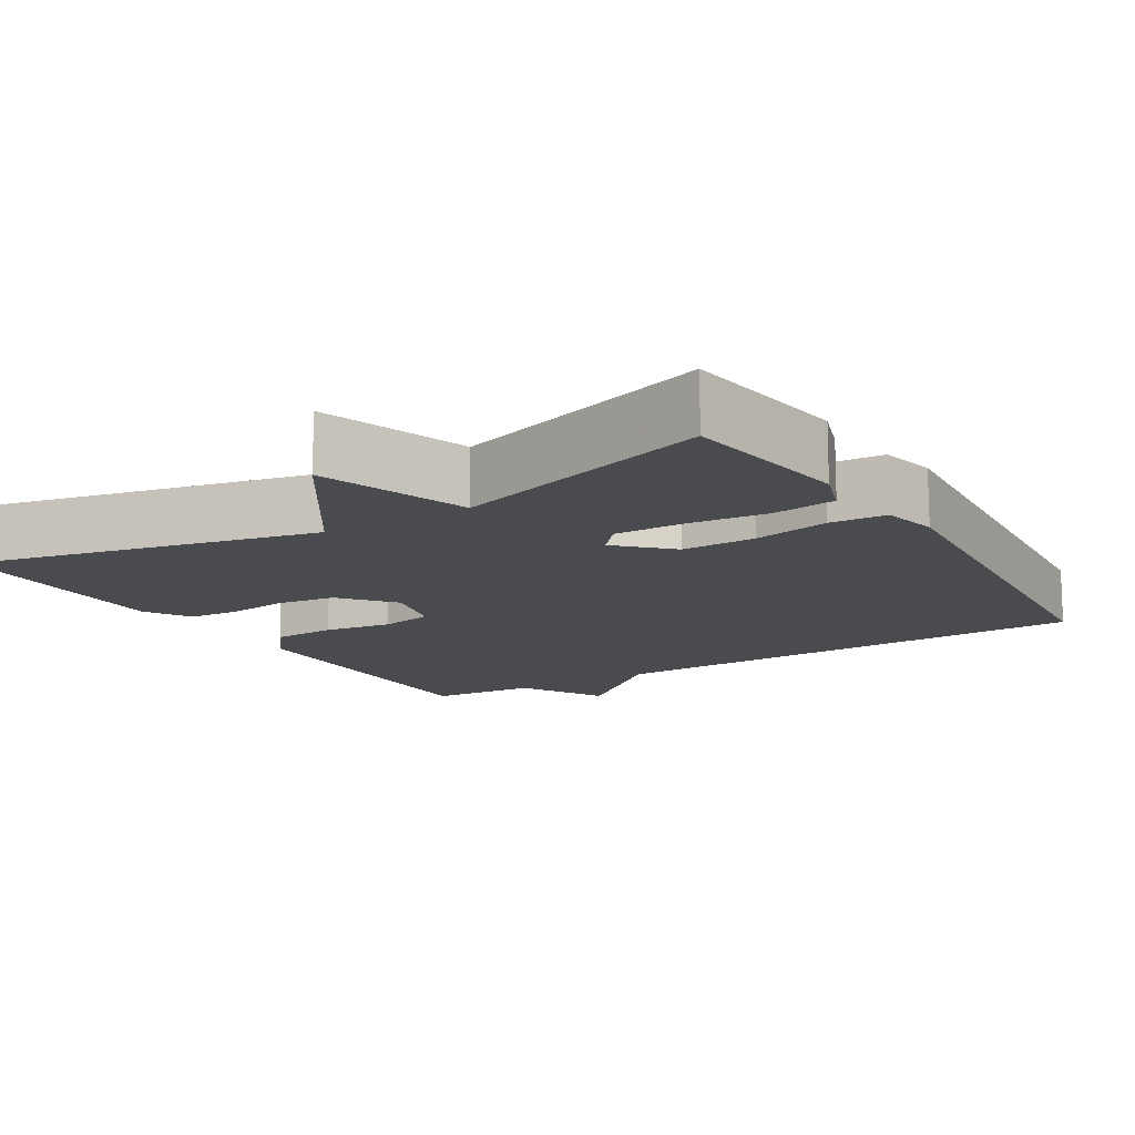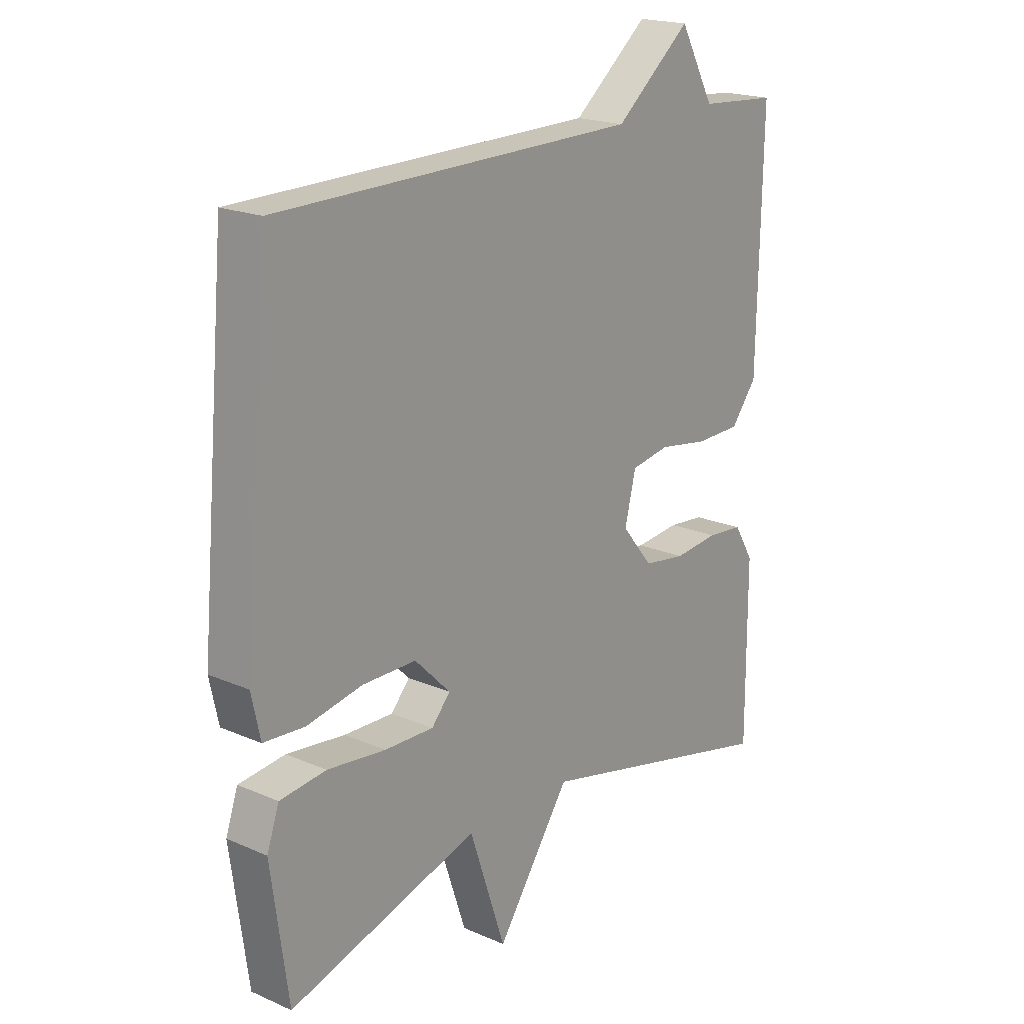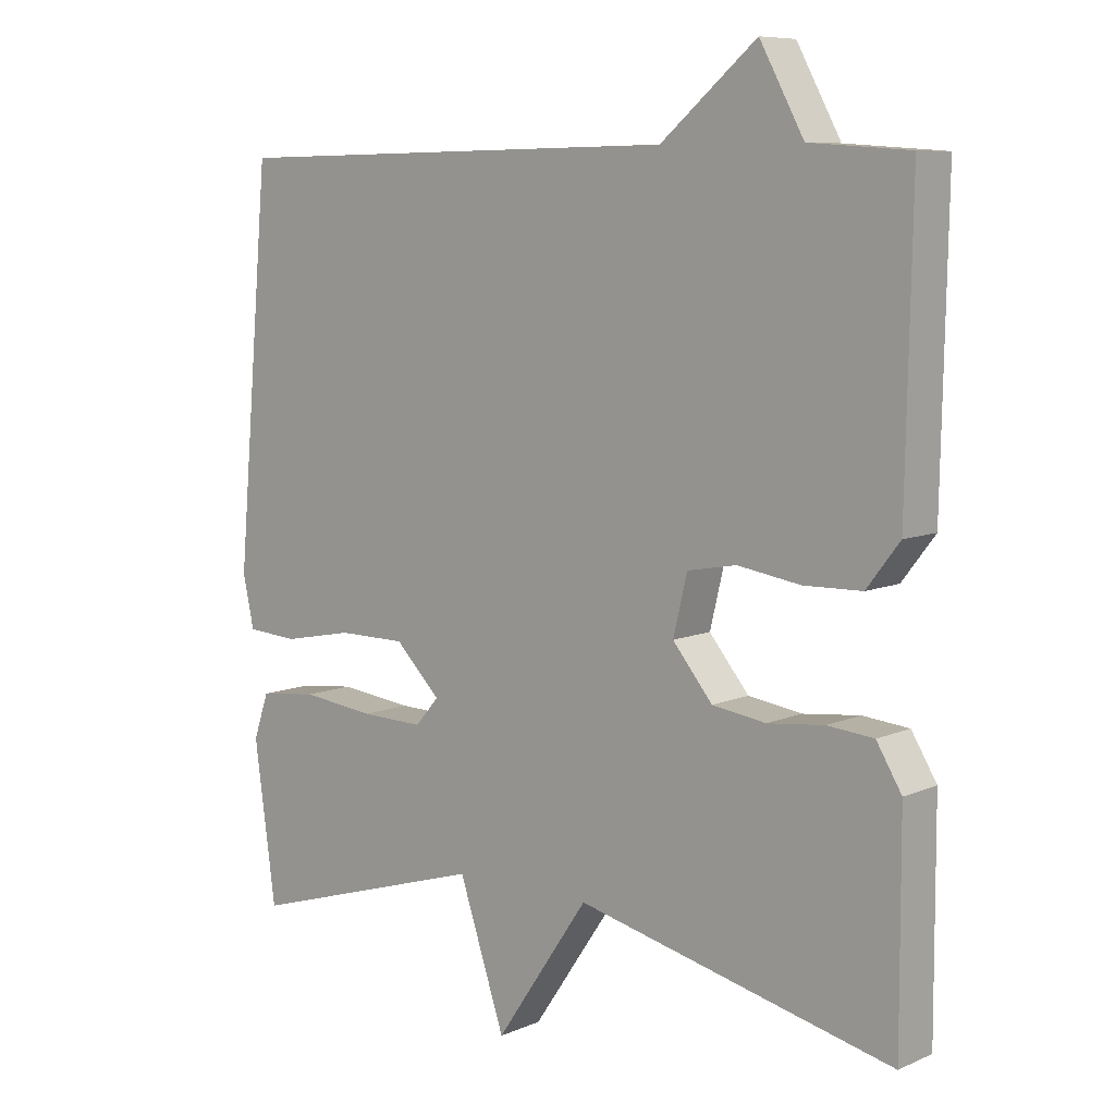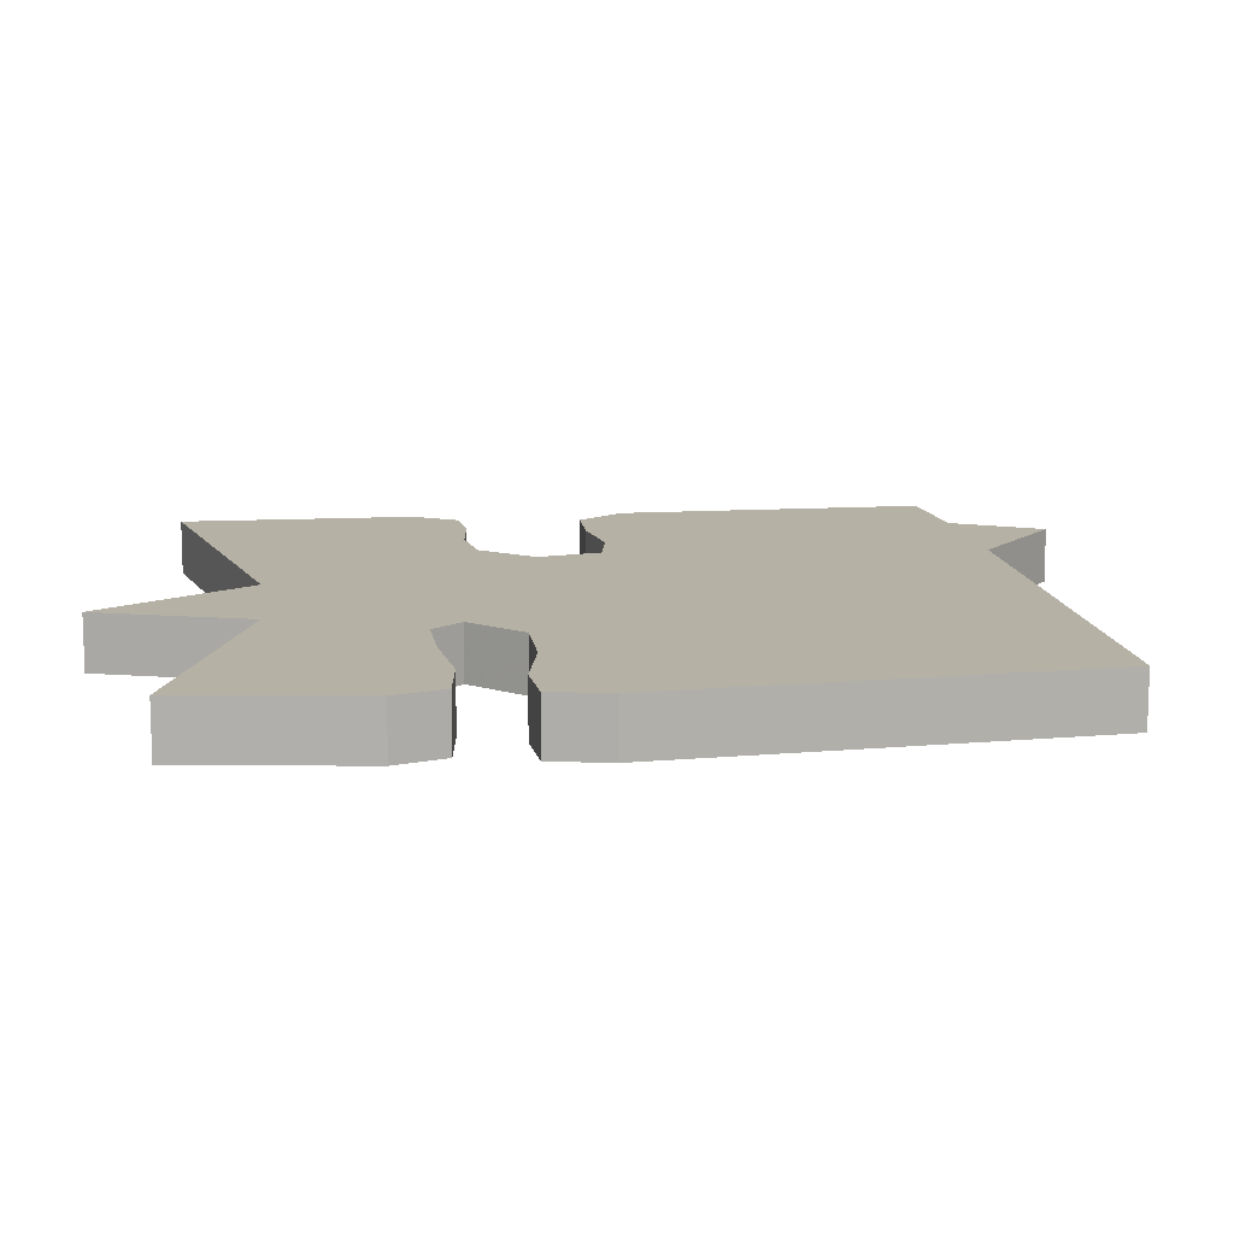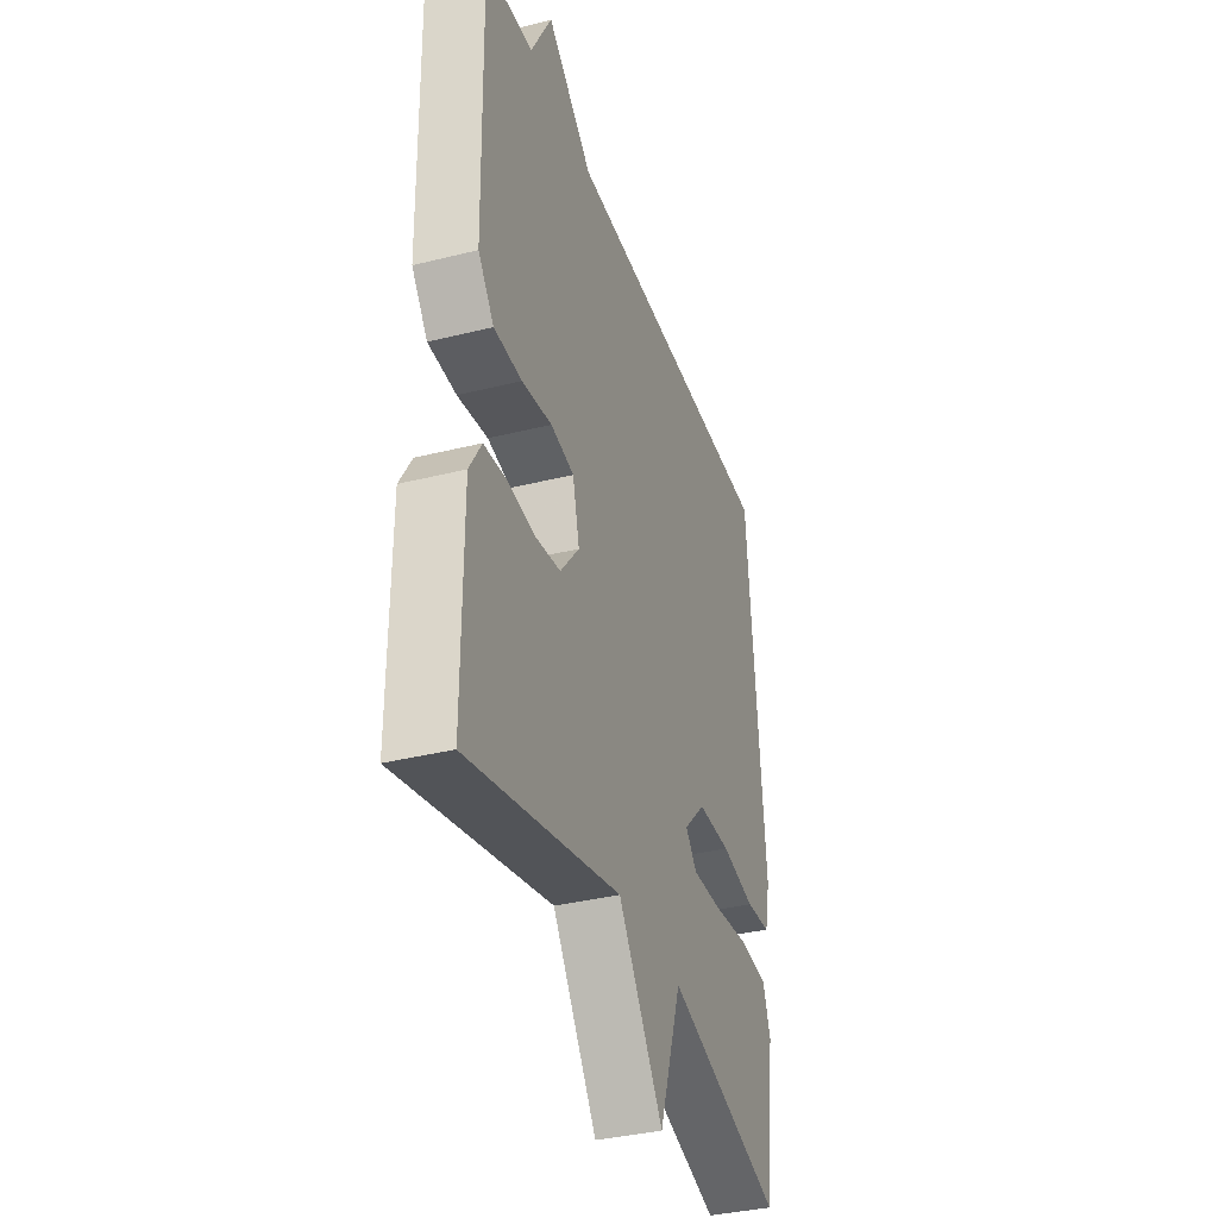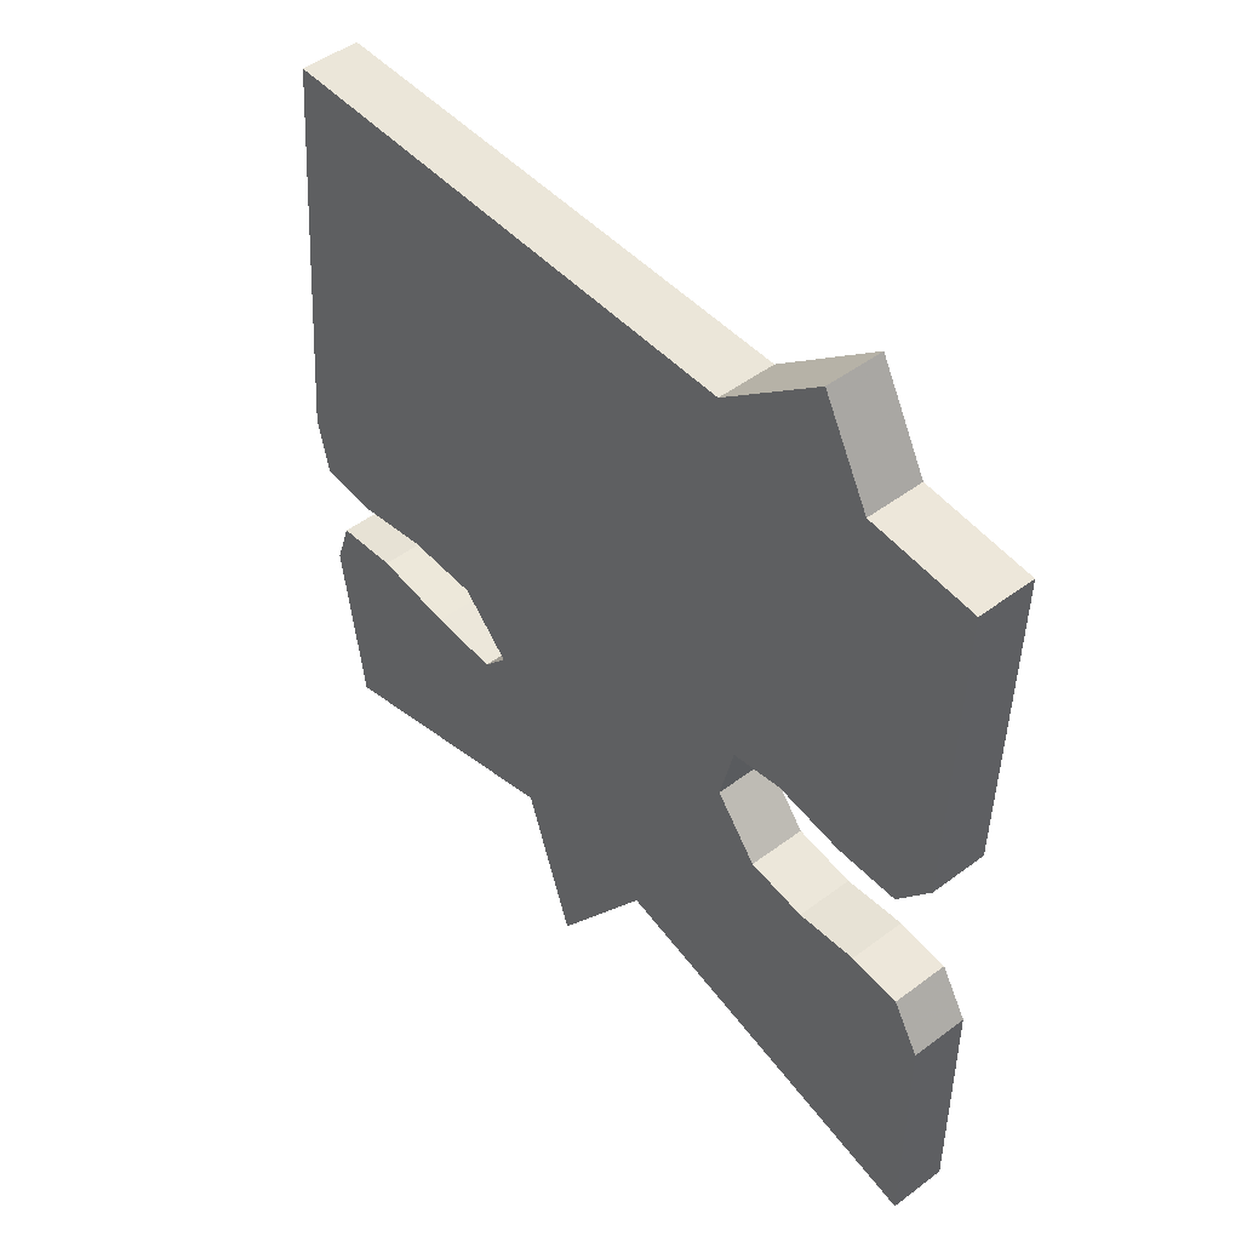
<metadata>
{"format":"obj","ext":"obj","renderer":"f3d","projection":"perspective","resolution":1024,"background":"white","views":[{"elev":-13.8,"azim":-148.2,"up":"+Y"},{"elev":19.5,"azim":-50.8,"up":"+Z"},{"elev":8.2,"azim":40.7,"up":"+Z"},{"elev":11.8,"azim":-97.4,"up":"+Y"},{"elev":-35.9,"azim":108.2,"up":"+Z"},{"elev":48.4,"azim":50.1,"up":"+Z"}]}
</metadata>
<code>
v -0.5 0.07 -0.5
v -0.531 0.07 -0.273
v -0.509 0.07 -0.209
v -0.425 0.07 -0.199
v -0.319 0.07 -0.211
v -0.229 0.07 -0.213
v -0.195 0.07 -0.174
v -0.26 0.07 -0.109
v -0.358 0.07 -0.109
v -0.459 0.07 -0.129
v -0.533 0.07 -0.124
v -0.549 0.07 -0.05
v -0.5 0.07 0.5
v 0.158 0.07 0.51
v 0.295 0.07 0.625
v 0.358 0.07 0.51
v 0.5 0.07 0.5
v 0.492 0.07 0.089
v 0.445 0.07 0.028
v 0.362 0.07 0.026
v 0.272 0.07 0.04
v 0.202 0.07 0.027
v 0.182 0.07 -0.056
v 0.239 0.07 -0.125
v 0.316 0.07 -0.136
v 0.397 0.07 -0.127
v 0.463 0.07 -0.133
v 0.499 0.07 -0.192
v 0.5 0.07 -0.5
v 0.047 0.07 -0.394
v -0.087 0.07 -0.591
v -0.153 0.07 -0.394
v -0.5 0 -0.5
v -0.531 0 -0.273
v -0.509 0 -0.209
v -0.425 0 -0.199
v -0.319 0 -0.211
v -0.229 0 -0.213
v -0.195 0 -0.174
v -0.26 0 -0.109
v -0.358 0 -0.109
v -0.459 0 -0.129
v -0.533 0 -0.124
v -0.549 0 -0.05
v -0.5 0 0.5
v 0.158 0 0.51
v 0.295 0 0.625
v 0.358 0 0.51
v 0.5 0 0.5
v 0.492 0 0.089
v 0.445 0 0.028
v 0.362 0 0.026
v 0.272 0 0.04
v 0.202 0 0.027
v 0.182 0 -0.056
v 0.239 0 -0.125
v 0.316 0 -0.136
v 0.397 0 -0.127
v 0.463 0 -0.133
v 0.499 0 -0.192
v 0.5 0 -0.5
v 0.047 0 -0.394
v -0.087 0 -0.591
v -0.153 0 -0.394
f 30 31 32
f 28 29 30
f 27 28 30
f 26 27 30
f 25 26 30
f 24 25 30 32
f 23 24 32 1
f 19 20 21
f 18 19 21
f 17 18 21
f 16 17 21
f 16 21 22
f 15 16 22
f 14 15 22
f 13 14 22
f 12 13 22
f 11 12 22
f 10 11 22
f 9 10 22
f 8 9 22 23
f 3 4 5
f 2 3 5
f 1 2 5
f 1 5 6
f 23 1 6
f 7 8 23
f 6 7 23
f 64 63 62
f 62 61 60
f 62 60 59
f 62 59 58
f 62 58 57
f 64 62 57 56
f 33 64 56 55
f 53 52 51
f 53 51 50
f 53 50 49
f 53 49 48
f 54 53 48
f 54 48 47
f 54 47 46
f 54 46 45
f 54 45 44
f 54 44 43
f 54 43 42
f 54 42 41
f 55 54 41 40
f 37 36 35
f 37 35 34
f 37 34 33
f 38 37 33
f 38 33 55
f 55 40 39
f 55 39 38
f 1 33 34 2
f 2 34 35 3
f 3 35 36 4
f 4 36 37 5
f 5 37 38 6
f 6 38 39 7
f 7 39 40 8
f 8 40 41 9
f 9 41 42 10
f 10 42 43 11
f 11 43 44 12
f 12 44 45 13
f 13 45 46 14
f 14 46 47 15
f 15 47 48 16
f 16 48 49 17
f 17 49 50 18
f 18 50 51 19
f 19 51 52 20
f 20 52 53 21
f 21 53 54 22
f 22 54 55 23
f 23 55 56 24
f 24 56 57 25
f 25 57 58 26
f 26 58 59 27
f 27 59 60 28
f 28 60 61 29
f 29 61 62 30
f 30 62 63 31
f 31 63 64 32
f 32 64 33 1

</code>
